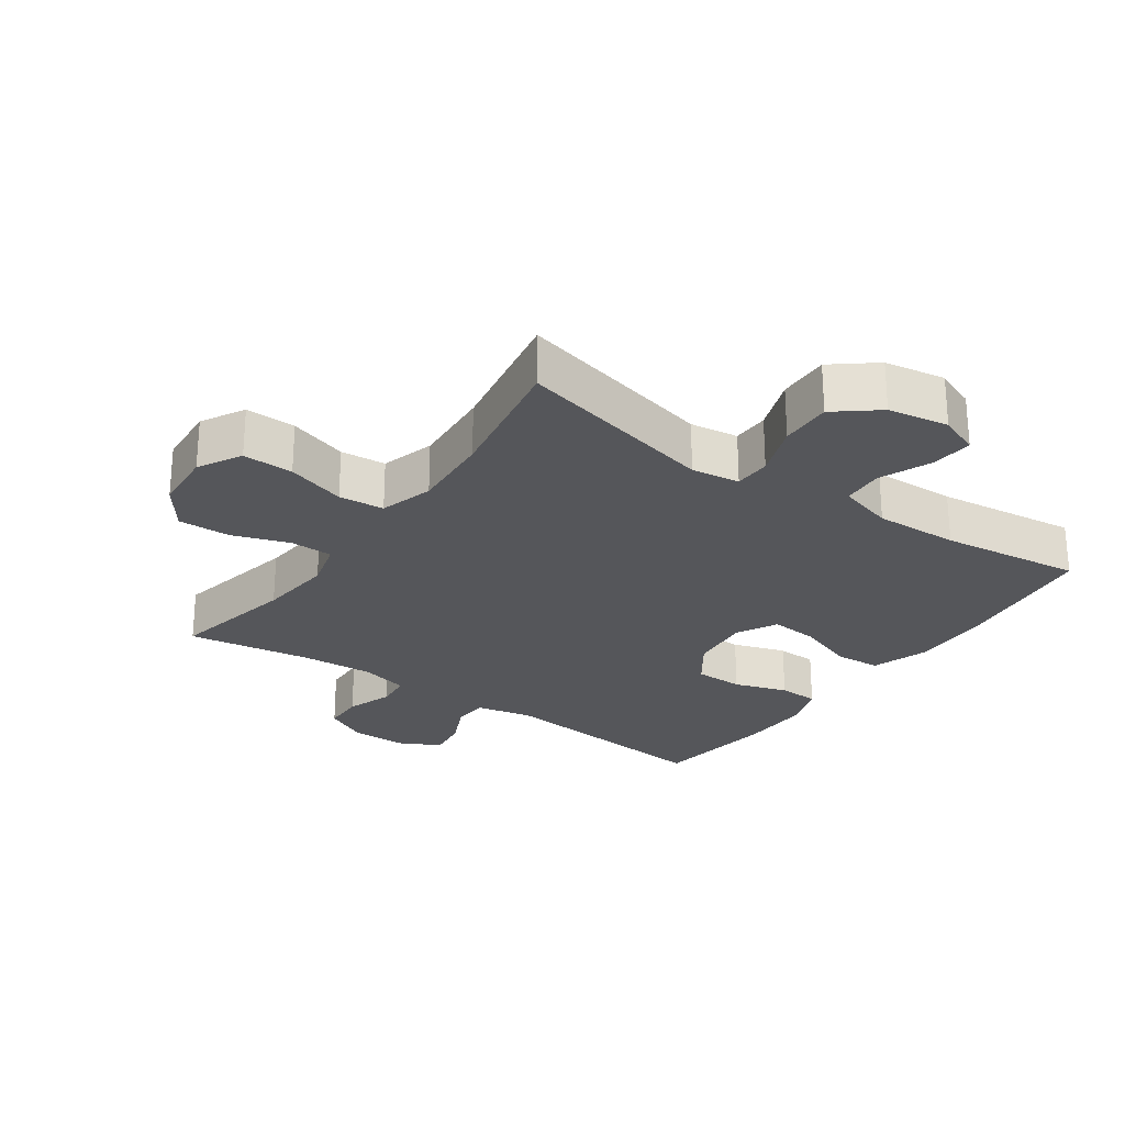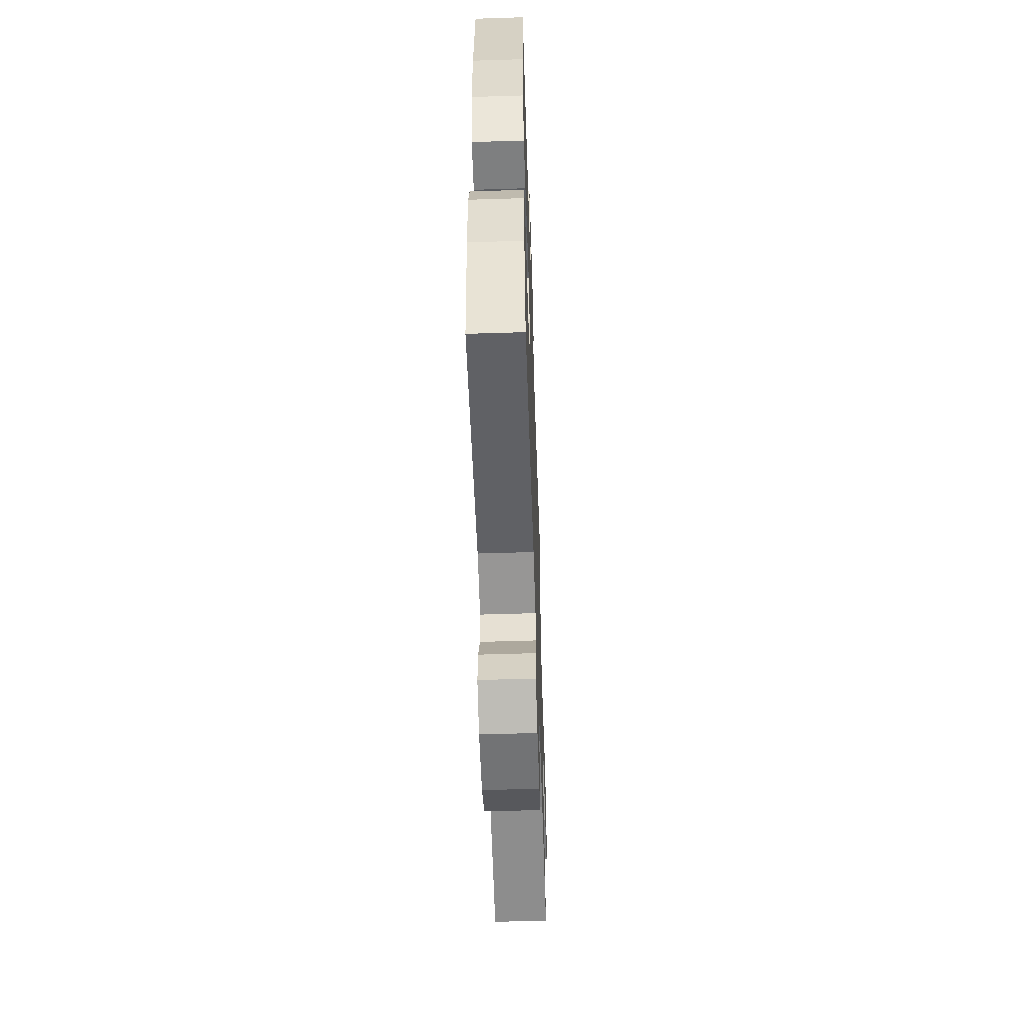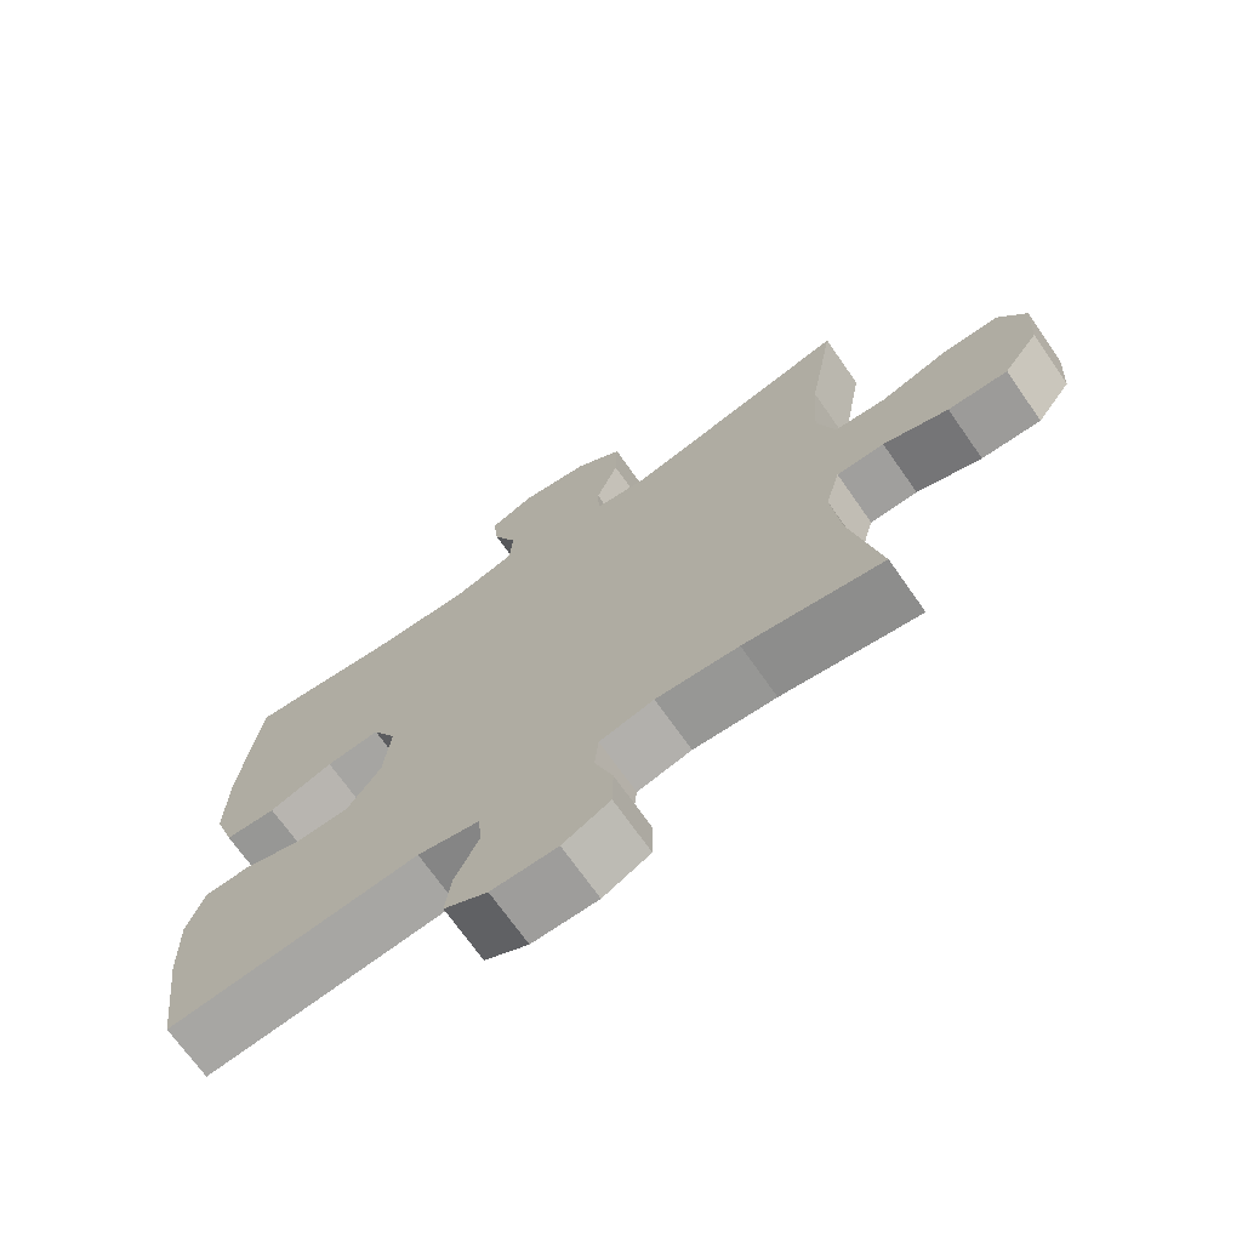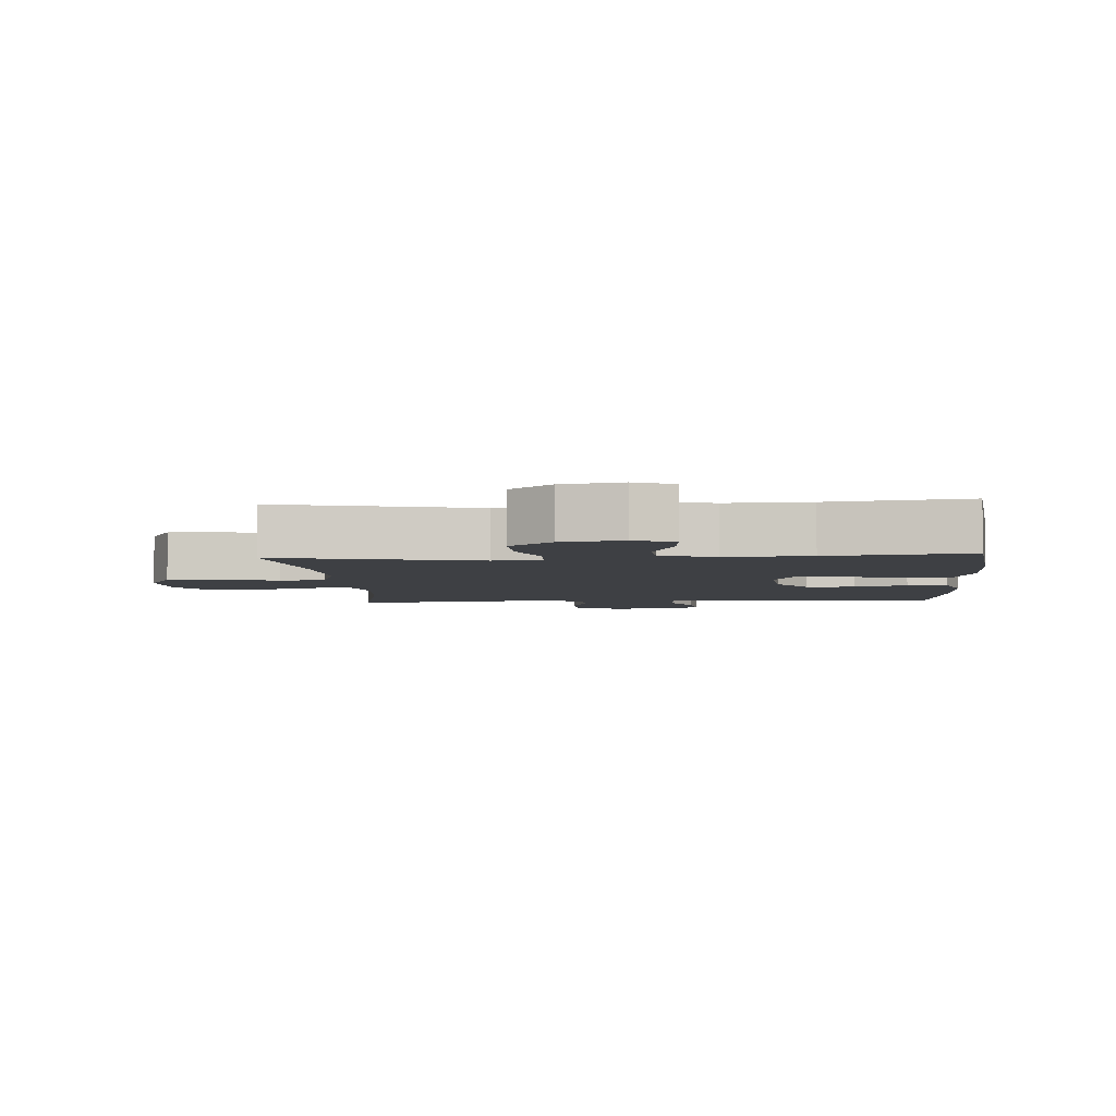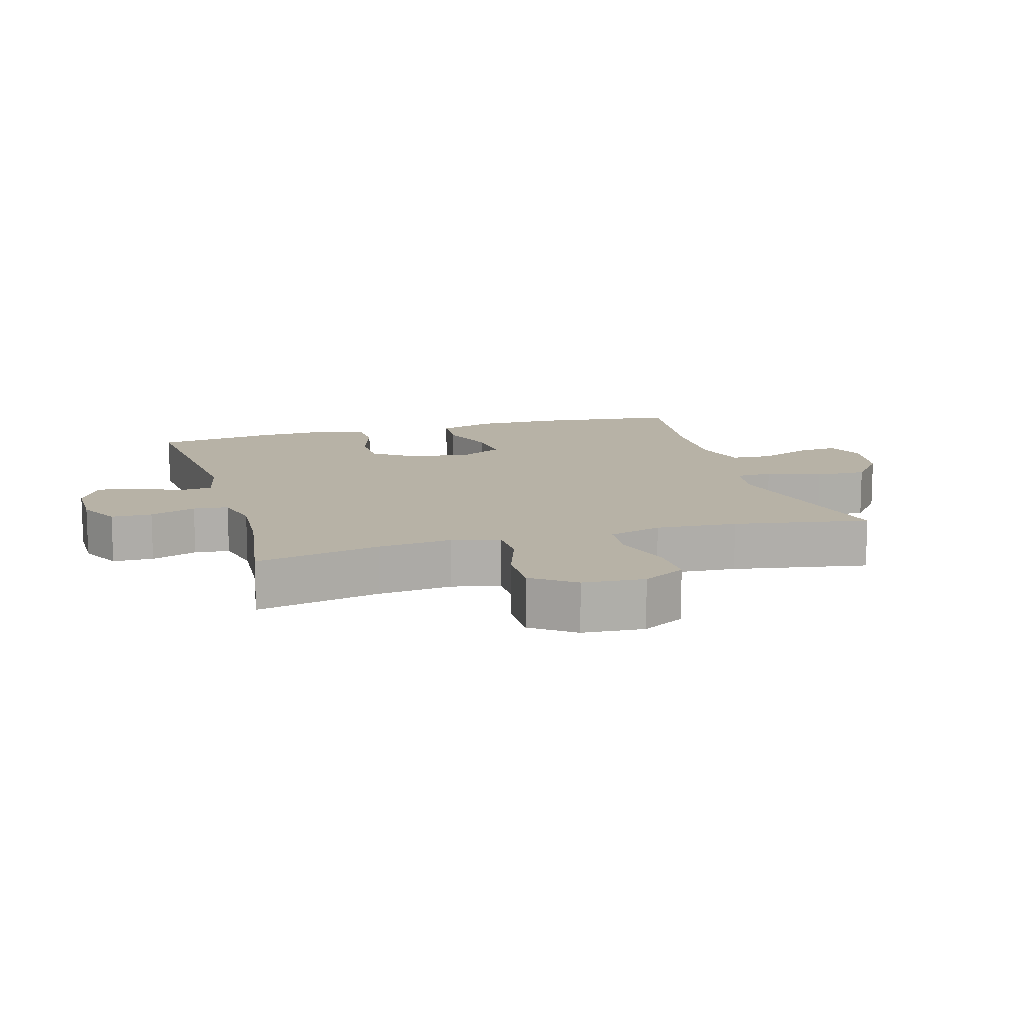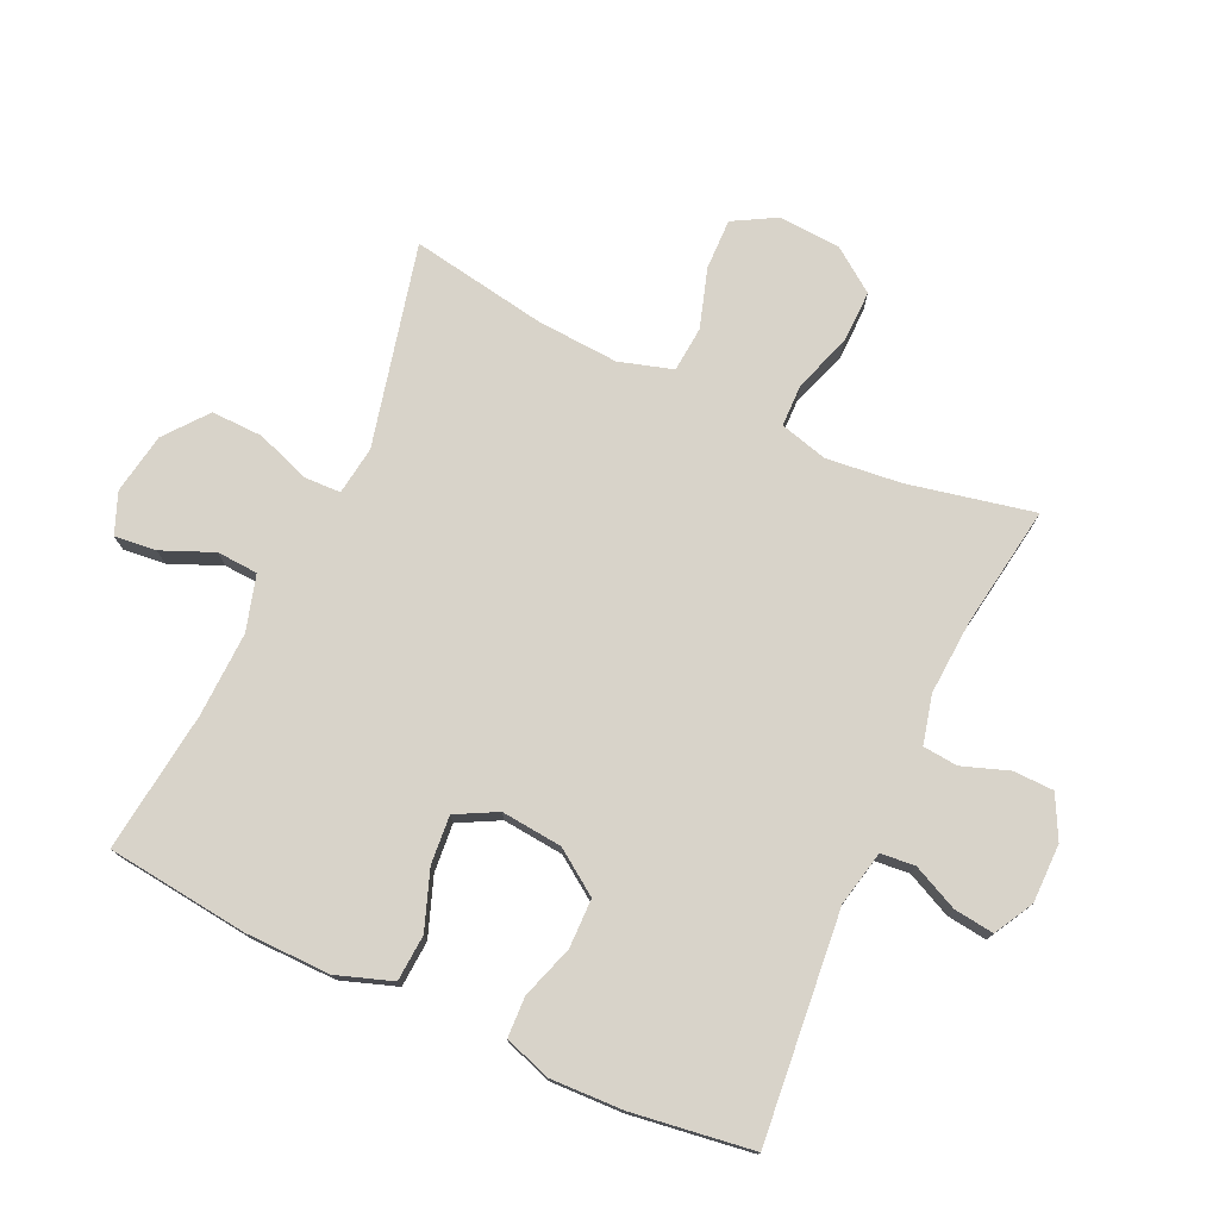
<metadata>
{"format":"obj","ext":"obj","renderer":"f3d","projection":"perspective","resolution":1024,"background":"white","views":[{"elev":-26.1,"azim":-35.0,"up":"+Y"},{"elev":-55.8,"azim":91.9,"up":"+Z"},{"elev":-70.7,"azim":-145.0,"up":"+Z"},{"elev":-4.7,"azim":4.3,"up":"+Y"},{"elev":12.5,"azim":-106.1,"up":"+Y"},{"elev":76.0,"azim":114.7,"up":"+Y"}]}
</metadata>
<code>
o path5390
v 0.5594 0.0375 -0.3083
v 0.5633 0.0375 -0.1936
v 0.5387 0.0375 -0.1196
v 0.4746 0.0375 -0.1171
v 0.3903 0.0375 -0.1449
v 0.3124 0.0375 -0.1439
v 0.2642 0.0375 -0.07466
v 0.2546 0.0375 0.02251
v 0.2888 0.0375 0.08751
v 0.3655 0.0375 0.08113
v 0.4575 0.0375 0.04776
v 0.531 0.0375 0.0527
v 0.5611 0.0375 0.1409
v 0.5592 0.0375 0.2758
v 0.5327 0.0375 0.5011
v 0.3084 0.0375 0.4731
v 0.1743 0.0375 0.4686
v 0.08707 0.0375 0.4935
v 0.08311 0.0375 0.5586
v 0.1174 0.0375 0.6402
v 0.1244 0.0375 0.7067
v 0.05978 0.0375 0.7323
v -0.03663 0.0375 0.7157
v -0.104 0.0375 0.6619
v -0.1018 0.0375 0.58
v -0.07092 0.0375 0.4952
v -0.07261 0.0375 0.4371
v -0.1494 0.0375 0.4263
v -0.4692 0.0375 0.5011
v -0.4319 0.0375 0.2857
v -0.4233 0.0375 0.1565
v -0.4485 0.0375 0.07144
v -0.5207 0.0375 0.06517
v -0.6144 0.0375 0.09431
v -0.6948 0.0375 0.09594
v -0.7331 0.0375 0.02772
v -0.7262 0.0375 -0.07062
v -0.677 0.0375 -0.1388
v -0.5934 0.0375 -0.1368
v -0.5024 0.0375 -0.1057
v -0.4354 0.0375 -0.1069
v -0.415 0.0375 -0.1828
v -0.4274 0.0375 -0.3014
v -0.4692 0.0375 -0.5006
v -0.2742 0.0375 -0.4702
v -0.1573 0.0375 -0.4625
v -0.08052 0.0375 -0.4812
v -0.07519 0.0375 -0.5367
v -0.101 0.0375 -0.6101
v -0.09973 0.0375 -0.6749
v -0.03273 0.0375 -0.7093
v 0.06094 0.0375 -0.7092
v 0.1228 0.0375 -0.675
v 0.1148 0.0375 -0.6114
v 0.08092 0.0375 -0.5396
v 0.08579 0.0375 -0.4851
v 0.1737 0.0375 -0.4661
v 0.5327 0.0375 -0.5006
v 0.5594 -0.0375 -0.3083
v 0.5633 -0.0375 -0.1936
v 0.5387 -0.0375 -0.1196
v 0.4746 -0.0375 -0.1171
v 0.3903 -0.0375 -0.1449
v 0.3124 -0.0375 -0.1439
v 0.2642 -0.0375 -0.07466
v 0.2546 -0.0375 0.02251
v 0.2888 -0.0375 0.08751
v 0.3655 -0.0375 0.08113
v 0.4575 -0.0375 0.04776
v 0.531 -0.0375 0.0527
v 0.5611 -0.0375 0.1409
v 0.5592 -0.0375 0.2758
v 0.5327 -0.0375 0.5011
v 0.3084 -0.0375 0.4731
v 0.1743 -0.0375 0.4686
v 0.08707 -0.0375 0.4935
v 0.08311 -0.0375 0.5586
v 0.1174 -0.0375 0.6402
v 0.1244 -0.0375 0.7067
v 0.05978 -0.0375 0.7323
v -0.03663 -0.0375 0.7157
v -0.104 -0.0375 0.6619
v -0.1018 -0.0375 0.58
v -0.07092 -0.0375 0.4952
v -0.07261 -0.0375 0.4371
v -0.1494 -0.0375 0.4263
v -0.4692 -0.0375 0.5011
v -0.4319 -0.0375 0.2857
v -0.4233 -0.0375 0.1565
v -0.4485 -0.0375 0.07144
v -0.5207 -0.0375 0.06517
v -0.6144 -0.0375 0.09431
v -0.6948 -0.0375 0.09594
v -0.7331 -0.0375 0.02772
v -0.7262 -0.0375 -0.07062
v -0.677 -0.0375 -0.1388
v -0.5934 -0.0375 -0.1368
v -0.5024 -0.0375 -0.1057
v -0.4354 -0.0375 -0.1069
v -0.415 -0.0375 -0.1828
v -0.4274 -0.0375 -0.3014
v -0.4692 -0.0375 -0.5006
v -0.2742 -0.0375 -0.4702
v -0.1573 -0.0375 -0.4625
v -0.08052 -0.0375 -0.4812
v -0.07519 -0.0375 -0.5367
v -0.101 -0.0375 -0.6101
v -0.09973 -0.0375 -0.6749
v -0.03273 -0.0375 -0.7093
v 0.06094 -0.0375 -0.7092
v 0.1228 -0.0375 -0.675
v 0.1148 -0.0375 -0.6114
v 0.08092 -0.0375 -0.5396
v 0.08579 -0.0375 -0.4851
v 0.1737 -0.0375 -0.4661
v 0.5327 -0.0375 -0.5006
v -0.09973 0.0375 -0.6749
v -0.09973 0.0375 -0.6749
v -0.03273 0.0375 -0.7093
v 0.06094 0.0375 -0.7092
v 0.1228 0.0375 -0.675
v 0.1228 0.0375 -0.675
v 0.1148 0.0375 -0.6114
v -0.101 0.0375 -0.6101
v 0.08092 0.0375 -0.5396
v -0.07519 0.0375 -0.5367
v 0.08579 0.0375 -0.4851
v 0.08579 0.0375 -0.4851
v -0.08052 0.0375 -0.4812
v -0.08052 0.0375 -0.4812
v -0.4692 0.0375 -0.5006
v -0.4692 0.0375 -0.5006
v -0.2742 0.0375 -0.4702
v 0.1737 0.0375 -0.4661
v -0.1573 0.0375 -0.4625
v 0.5327 0.0375 -0.5006
v 0.5327 0.0375 -0.5006
v 0.5594 0.0375 -0.3083
v -0.4274 0.0375 -0.3014
v 0.5633 0.0375 -0.1936
v -0.415 0.0375 -0.1828
v 0.5387 0.0375 -0.1196
v 0.5387 0.0375 -0.1196
v -0.4354 0.0375 -0.1069
v -0.4354 0.0375 -0.1069
v 0.3903 0.0375 -0.1449
v 0.3124 0.0375 -0.1439
v 0.4746 0.0375 -0.1171
v 0.2642 0.0375 -0.07466
v -0.7262 0.0375 -0.07062
v -0.677 0.0375 -0.1388
v -0.5934 0.0375 -0.1368
v -0.5024 0.0375 -0.1057
v 0.2546 0.0375 0.02251
v -0.7331 0.0375 0.02772
v 0.2888 0.0375 0.08751
v 0.2888 0.0375 0.08751
v -0.6948 0.0375 0.09594
v -0.6948 0.0375 0.09594
v 0.3655 0.0375 0.08113
v 0.4575 0.0375 0.04776
v 0.531 0.0375 0.0527
v 0.531 0.0375 0.0527
v 0.5611 0.0375 0.1409
v -0.6144 0.0375 0.09431
v -0.5207 0.0375 0.06517
v -0.4485 0.0375 0.07144
v -0.4485 0.0375 0.07144
v -0.4233 0.0375 0.1565
v 0.5592 0.0375 0.2758
v -0.4319 0.0375 0.2857
v -0.4692 0.0375 0.5011
v -0.4692 0.0375 0.5011
v -0.1494 0.0375 0.4263
v -0.07261 0.0375 0.4371
v -0.07261 0.0375 0.4371
v -0.07092 0.0375 0.4952
v 0.1743 0.0375 0.4686
v 0.08707 0.0375 0.4935
v 0.08707 0.0375 0.4935
v 0.3084 0.0375 0.4731
v 0.5327 0.0375 0.5011
v 0.5327 0.0375 0.5011
v 0.08311 0.0375 0.5586
v -0.1018 0.0375 0.58
v 0.1174 0.0375 0.6402
v -0.104 0.0375 0.6619
v 0.1244 0.0375 0.7067
v 0.1244 0.0375 0.7067
v -0.03663 0.0375 0.7157
v 0.05978 0.0375 0.7323
v -0.09973 -0.0375 -0.6749
v -0.09973 -0.0375 -0.6749
v -0.03273 -0.0375 -0.7093
v 0.06094 -0.0375 -0.7092
v 0.1228 -0.0375 -0.675
v 0.1228 -0.0375 -0.675
v 0.1148 -0.0375 -0.6114
v -0.101 -0.0375 -0.6101
v 0.08092 -0.0375 -0.5396
v -0.07519 -0.0375 -0.5367
v 0.08579 -0.0375 -0.4851
v 0.08579 -0.0375 -0.4851
v -0.08052 -0.0375 -0.4812
v -0.08052 -0.0375 -0.4812
v -0.4692 -0.0375 -0.5006
v -0.4692 -0.0375 -0.5006
v -0.2742 -0.0375 -0.4702
v 0.1737 -0.0375 -0.4661
v -0.1573 -0.0375 -0.4625
v 0.5327 -0.0375 -0.5006
v 0.5327 -0.0375 -0.5006
v 0.5594 -0.0375 -0.3083
v -0.4274 -0.0375 -0.3014
v 0.5633 -0.0375 -0.1936
v -0.415 -0.0375 -0.1828
v 0.5387 -0.0375 -0.1196
v 0.5387 -0.0375 -0.1196
v -0.4354 -0.0375 -0.1069
v -0.4354 -0.0375 -0.1069
v 0.3903 -0.0375 -0.1449
v 0.3124 -0.0375 -0.1439
v 0.4746 -0.0375 -0.1171
v 0.2642 -0.0375 -0.07466
v -0.7262 -0.0375 -0.07062
v -0.677 -0.0375 -0.1388
v -0.5934 -0.0375 -0.1368
v -0.5024 -0.0375 -0.1057
v 0.2546 -0.0375 0.02251
v -0.7331 -0.0375 0.02772
v 0.2888 -0.0375 0.08751
v 0.2888 -0.0375 0.08751
v -0.6948 -0.0375 0.09594
v -0.6948 -0.0375 0.09594
v 0.3655 -0.0375 0.08113
v 0.4575 -0.0375 0.04776
v 0.531 -0.0375 0.0527
v 0.531 -0.0375 0.0527
v 0.5611 -0.0375 0.1409
v -0.6144 -0.0375 0.09431
v -0.5207 -0.0375 0.06517
v -0.4485 -0.0375 0.07144
v -0.4485 -0.0375 0.07144
v -0.4233 -0.0375 0.1565
v 0.5592 -0.0375 0.2758
v -0.4319 -0.0375 0.2857
v -0.4692 -0.0375 0.5011
v -0.4692 -0.0375 0.5011
v -0.1494 -0.0375 0.4263
v -0.07261 -0.0375 0.4371
v -0.07261 -0.0375 0.4371
v -0.07092 -0.0375 0.4952
v 0.1743 -0.0375 0.4686
v 0.08707 -0.0375 0.4935
v 0.08707 -0.0375 0.4935
v 0.3084 -0.0375 0.4731
v 0.5327 -0.0375 0.5011
v 0.5327 -0.0375 0.5011
v 0.08311 -0.0375 0.5586
v -0.1018 -0.0375 0.58
v 0.1174 -0.0375 0.6402
v -0.104 -0.0375 0.6619
v 0.1244 -0.0375 0.7067
v 0.1244 -0.0375 0.7067
v -0.03663 -0.0375 0.7157
v 0.05978 -0.0375 0.7323
f 198 194 195
f 229 242 219
f 240 225 227
f 229 216 224
f 202 204 201
f 223 215 217
f 228 241 227
f 239 235 236
f 253 231 256
f 246 249 247
f 216 210 224
f 208 214 206
f 198 195 196
f 240 227 241
f 242 228 219
f 239 236 237
f 209 224 202
f 261 265 259
f 230 225 240
f 221 213 215
f 210 204 224
f 253 250 231
f 254 250 253
f 214 210 216
f 226 227 225
f 241 228 242
f 213 209 211
f 202 201 200
f 231 250 229
f 263 266 261
f 221 215 223
f 213 221 209
f 194 199 192
f 224 204 202
f 200 201 199
f 224 209 222
f 245 235 239
f 219 216 229
f 256 235 245
f 266 265 261
f 222 209 221
f 257 256 245
f 256 231 235
f 194 200 199
f 210 214 208
f 200 194 198
f 244 242 229
f 259 265 260
f 244 249 246
f 233 230 240
f 262 260 265
f 249 244 229
f 250 254 252
f 250 249 229
f 252 259 260
f 259 252 254
f 118 51 109 193
f 51 52 110 109
f 52 122 197 110
f 53 54 112 111
f 49 50 108 107
f 54 55 113 112
f 48 49 107 106
f 55 128 203 113
f 130 48 106 205
f 132 45 103 207
f 56 57 115 114
f 46 47 105 104
f 57 137 212 115
f 45 46 104 103
f 58 1 59 116
f 43 44 102 101
f 1 2 60 59
f 42 43 101 100
f 2 143 218 60
f 145 42 100 220
f 5 6 64 63
f 4 5 63 62
f 3 4 62 61
f 6 7 65 64
f 37 38 96 95
f 38 39 97 96
f 39 40 98 97
f 40 41 99 98
f 7 8 66 65
f 36 37 95 94
f 8 157 232 66
f 159 36 94 234
f 10 11 69 68
f 11 163 238 69
f 12 13 71 70
f 34 35 93 92
f 33 34 92 91
f 168 33 91 243
f 31 32 90 89
f 9 10 68 67
f 13 14 72 71
f 30 31 89 88
f 173 30 88 248
f 28 29 87 86
f 176 28 86 251
f 26 27 85 84
f 17 180 255 75
f 16 17 75 74
f 183 16 74 258
f 14 15 73 72
f 18 19 77 76
f 25 26 84 83
f 19 20 78 77
f 24 25 83 82
f 20 189 264 78
f 23 24 82 81
f 22 23 81 80
f 21 22 80 79
f 123 120 119
f 154 144 167
f 165 152 150
f 154 149 141
f 127 126 129
f 148 142 140
f 153 152 166
f 164 161 160
f 178 181 156
f 171 172 174
f 141 149 135
f 133 131 139
f 123 121 120
f 165 166 152
f 167 144 153
f 164 162 161
f 134 127 149
f 186 184 190
f 155 165 150
f 146 140 138
f 135 149 129
f 178 156 175
f 179 178 175
f 139 141 135
f 151 150 152
f 166 167 153
f 138 136 134
f 127 125 126
f 156 154 175
f 188 186 191
f 146 148 140
f 138 134 146
f 119 117 124
f 149 127 129
f 125 124 126
f 149 147 134
f 170 164 160
f 144 154 141
f 181 170 160
f 191 186 190
f 147 146 134
f 182 170 181
f 181 160 156
f 119 124 125
f 135 133 139
f 125 123 119
f 169 154 167
f 184 185 190
f 169 171 174
f 158 165 155
f 187 190 185
f 174 154 169
f 175 177 179
f 175 154 174
f 177 185 184
f 184 179 177

</code>
